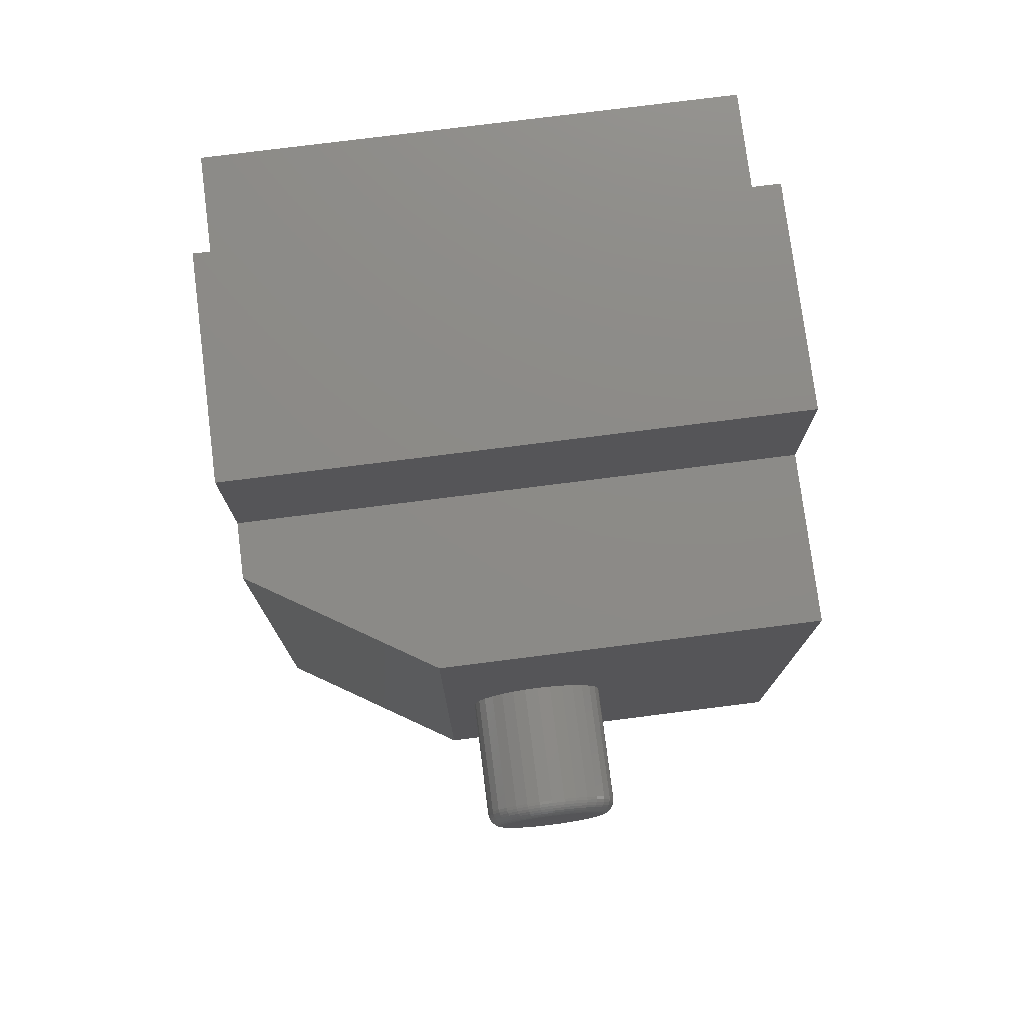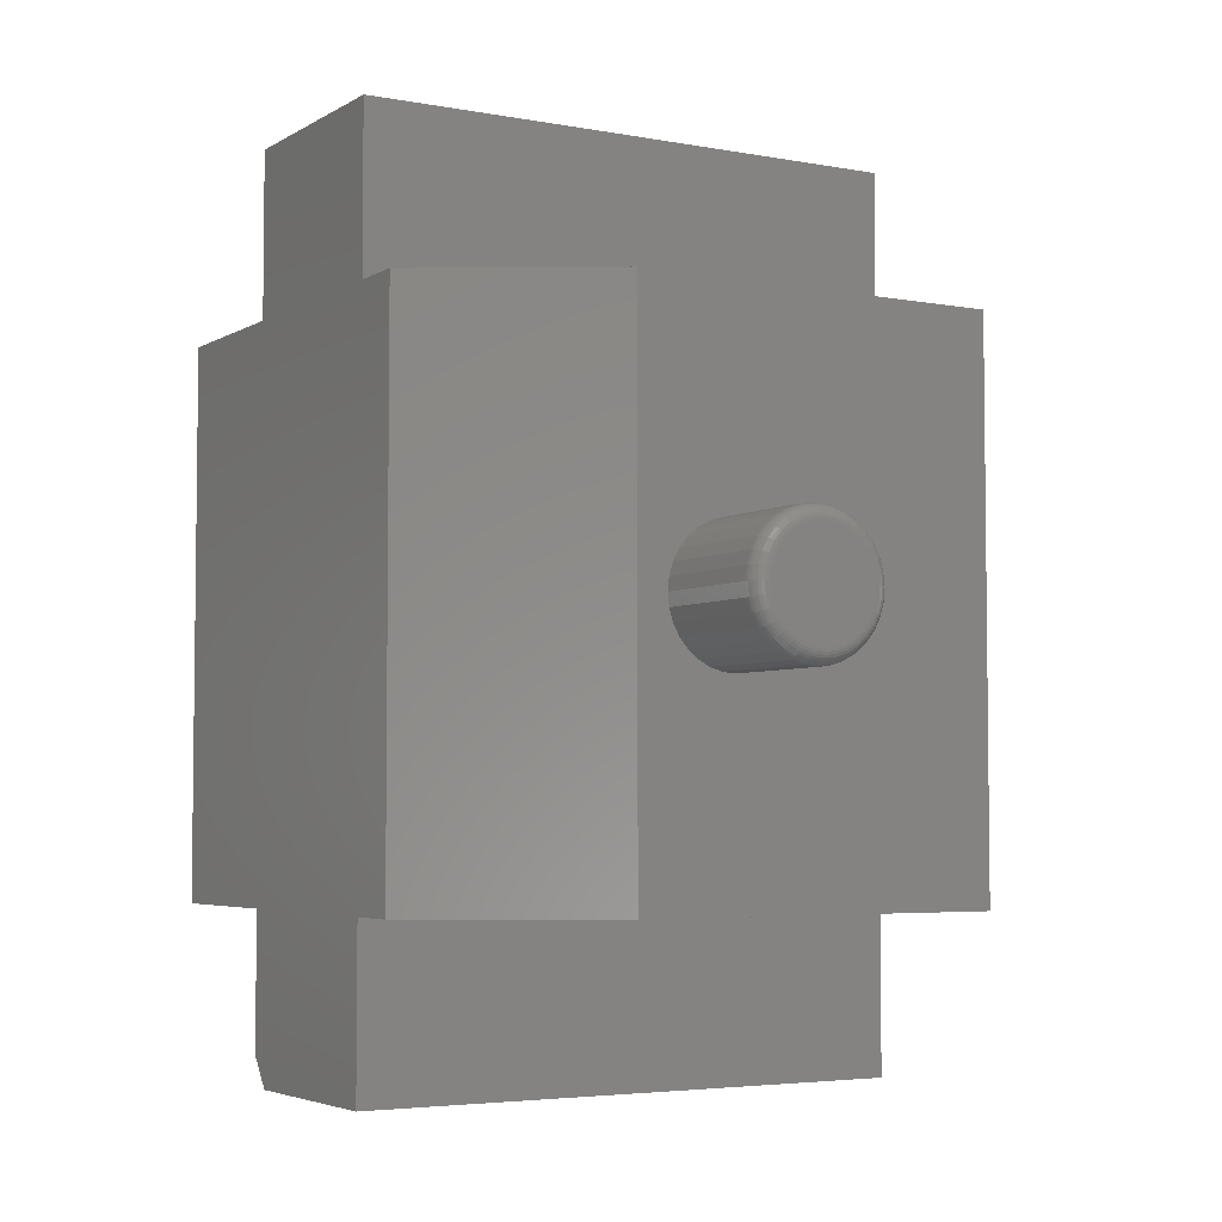
<metadata>
{"format":"stl","ext":"stl","renderer":"f3d","projection":"perspective","resolution":1024,"background":"white","views":[{"elev":76.8,"azim":-7.2,"up":"+Y"},{"elev":-4.4,"azim":-30.5,"up":"+Y"}]}
</metadata>
<code>
# stl→obj: 348 verts, 692 faces
v 1.435e-18 -0.1719 0.1953
v 0 0 0.1719
v 0 -0.1406 0.1719
v 0 0.5781 0.1719
v 0 0.5781 0
v 0 0 0
v 0 0.75 0.1719
v 1.416e-17 -0.1719 0.4031
v 0 0 0.4031
v 0 0.5781 0.4031
v -1.416e-17 0.75 0.4031
v 0 0.5781 0.4609
v 0 0 0.4609
v 0.5781 -1.965e-33 0.1719
v 0.5781 0 0
v 0.5781 0.5781 0
v 0.5781 0.5781 0.1719
v 0.5781 -0.1719 0.1953
v 0.5781 -0.1406 0.1719
v 0.5781 0.75 0.1719
v 0.5781 0.75 0.4031
v 0.5781 0.5781 0.4031
v 0.5781 0 0.4031
v 0.5781 -0.1719 0.4031
v 0.5781 0 0.5781
v 0.5781 0.5781 0.5781
v 0.1875 0.5781 0.5781
v 0.1875 0 0.5781
v 0.279 0.3434 0.7188
v 0.3006 0.3434 0.7188
v 0.2898 0.3445 0.7188
v 0.2686 0.3403 0.7188
v 0.311 0.3403 0.7188
v 0.259 0.3351 0.7188
v 0.3206 0.3351 0.7188
v 0.2506 0.3283 0.7188
v 0.329 0.3283 0.7188
v 0.2437 0.3199 0.7188
v 0.3359 0.3199 0.7188
v 0.2386 0.3103 0.7188
v 0.341 0.3103 0.7188
v 0.341 0.2679 0.7188
v 0.2437 0.2583 0.7188
v 0.3359 0.2583 0.7188
v 0.2506 0.2499 0.7188
v 0.329 0.2499 0.7188
v 0.259 0.243 0.7188
v 0.3206 0.243 0.7188
v 0.2686 0.2379 0.7188
v 0.311 0.2379 0.7188
v 0.279 0.2347 0.7188
v 0.3006 0.2347 0.7188
v 0.2898 0.2336 0.7188
v 0.3442 0.2999 0.7188
v 0.2354 0.2999 0.7188
v 0.3452 0.2891 0.7188
v 0.2344 0.2891 0.7188
v 0.3442 0.2782 0.7188
v 0.2354 0.2782 0.7188
v 0.2386 0.2679 0.7188
v 0.3609 0.2891 0.5781
v 0.3609 0.2891 0.7031
v 0.3595 0.2752 0.5781
v 0.3595 0.2752 0.7031
v 0.3554 0.2619 0.5781
v 0.3554 0.2619 0.7031
v 0.3489 0.2496 0.5781
v 0.3489 0.2496 0.7031
v 0.34 0.2388 0.5781
v 0.34 0.2388 0.7031
v 0.3293 0.23 0.5781
v 0.3293 0.23 0.7031
v 0.317 0.2234 0.5781
v 0.317 0.2234 0.7031
v 0.3037 0.2194 0.5781
v 0.3037 0.2194 0.7031
v 0.2898 0.218 0.5781
v 0.2898 0.218 0.7031
v 0.2759 0.2194 0.5781
v 0.2759 0.2194 0.7031
v 0.2626 0.2234 0.5781
v 0.2626 0.2234 0.7031
v 0.2503 0.23 0.5781
v 0.2503 0.23 0.7031
v 0.2396 0.2388 0.5781
v 0.2396 0.2388 0.7031
v 0.2307 0.2496 0.5781
v 0.2307 0.2496 0.7031
v 0.2242 0.2619 0.5781
v 0.2242 0.2619 0.7031
v 0.2201 0.2752 0.5781
v 0.2201 0.2752 0.7031
v 0.2188 0.2891 0.5781
v 0.2188 0.2891 0.7031
v 0.2201 0.3029 0.5781
v 0.2201 0.3029 0.7031
v 0.2242 0.3163 0.5781
v 0.2242 0.3163 0.7031
v 0.2307 0.3285 0.5781
v 0.2307 0.3285 0.7031
v 0.2396 0.3393 0.5781
v 0.2396 0.3393 0.7031
v 0.2503 0.3481 0.5781
v 0.2503 0.3481 0.7031
v 0.2626 0.3547 0.5781
v 0.2626 0.3547 0.7031
v 0.2759 0.3587 0.5781
v 0.2759 0.3587 0.7031
v 0.2898 0.3601 0.5781
v 0.2898 0.3601 0.7031
v 0.3037 0.3587 0.5781
v 0.3037 0.3587 0.7031
v 0.317 0.3547 0.5781
v 0.317 0.3547 0.7031
v 0.3293 0.3481 0.5781
v 0.3293 0.3481 0.7031
v 0.34 0.3393 0.5781
v 0.34 0.3393 0.7031
v 0.3489 0.3285 0.5781
v 0.3489 0.3285 0.7031
v 0.3554 0.3163 0.5781
v 0.3554 0.3163 0.7031
v 0.3595 0.3029 0.5781
v 0.3595 0.3029 0.7031
v 0.2313 0.2891 0.7184
v 0.2325 0.3005 0.7184
v 0.2284 0.2891 0.7176
v 0.2296 0.301 0.7176
v 0.2257 0.2891 0.7161
v 0.2269 0.3016 0.7161
v 0.2233 0.2891 0.7142
v 0.2246 0.302 0.7142
v 0.2214 0.2891 0.7118
v 0.2227 0.3024 0.7118
v 0.2199 0.2891 0.7091
v 0.2213 0.3027 0.7091
v 0.2191 0.2891 0.7062
v 0.2204 0.3029 0.7062
v 0.3472 0.3005 0.7184
v 0.3483 0.2891 0.7184
v 0.35 0.301 0.7176
v 0.3512 0.2891 0.7176
v 0.3527 0.3016 0.7161
v 0.3539 0.2891 0.7161
v 0.355 0.302 0.7142
v 0.3563 0.2891 0.7142
v 0.3569 0.3024 0.7118
v 0.3582 0.2891 0.7118
v 0.3583 0.3027 0.7091
v 0.3597 0.2891 0.7091
v 0.3592 0.3029 0.7062
v 0.3606 0.2891 0.7062
v 0.3438 0.3114 0.7184
v 0.3465 0.3126 0.7176
v 0.349 0.3136 0.7161
v 0.3512 0.3145 0.7142
v 0.353 0.3152 0.7118
v 0.3543 0.3158 0.7091
v 0.3552 0.3161 0.7062
v 0.3384 0.3216 0.7184
v 0.3409 0.3232 0.7176
v 0.3431 0.3247 0.7161
v 0.3451 0.326 0.7142
v 0.3467 0.3271 0.7118
v 0.3479 0.3279 0.7091
v 0.3486 0.3284 0.7062
v 0.3312 0.3304 0.7184
v 0.3332 0.3325 0.7176
v 0.3351 0.3344 0.7161
v 0.3368 0.3361 0.7142
v 0.3382 0.3374 0.7118
v 0.3392 0.3385 0.7091
v 0.3398 0.3391 0.7062
v 0.3223 0.3377 0.7184
v 0.3239 0.3401 0.7176
v 0.3254 0.3424 0.7161
v 0.3267 0.3443 0.7142
v 0.3278 0.346 0.7118
v 0.3286 0.3472 0.7091
v 0.3291 0.3479 0.7062
v 0.3122 0.3431 0.7184
v 0.3133 0.3458 0.7176
v 0.3143 0.3483 0.7161
v 0.3152 0.3505 0.7142
v 0.316 0.3523 0.7118
v 0.3165 0.3536 0.7091
v 0.3169 0.3544 0.7062
v 0.3012 0.3464 0.7184
v 0.3018 0.3493 0.7176
v 0.3023 0.3519 0.7161
v 0.3028 0.3543 0.7142
v 0.3032 0.3562 0.7118
v 0.3034 0.3576 0.7091
v 0.3036 0.3585 0.7062
v 0.2898 0.3475 0.7184
v 0.2898 0.3505 0.7176
v 0.2898 0.3532 0.7161
v 0.2898 0.3555 0.7142
v 0.2898 0.3575 0.7118
v 0.2898 0.3589 0.7091
v 0.2898 0.3598 0.7062
v 0.2784 0.3464 0.7184
v 0.2778 0.3493 0.7176
v 0.2773 0.3519 0.7161
v 0.2768 0.3543 0.7142
v 0.2765 0.3562 0.7118
v 0.2762 0.3576 0.7091
v 0.276 0.3585 0.7062
v 0.2674 0.3431 0.7184
v 0.2663 0.3458 0.7176
v 0.2653 0.3483 0.7161
v 0.2644 0.3505 0.7142
v 0.2636 0.3523 0.7118
v 0.2631 0.3536 0.7091
v 0.2627 0.3544 0.7062
v 0.2573 0.3377 0.7184
v 0.2557 0.3401 0.7176
v 0.2542 0.3424 0.7161
v 0.2529 0.3443 0.7142
v 0.2518 0.346 0.7118
v 0.251 0.3472 0.7091
v 0.2505 0.3479 0.7062
v 0.2485 0.3304 0.7184
v 0.2464 0.3325 0.7176
v 0.2445 0.3344 0.7161
v 0.2428 0.3361 0.7142
v 0.2414 0.3374 0.7118
v 0.2404 0.3385 0.7091
v 0.2398 0.3391 0.7062
v 0.2412 0.3216 0.7184
v 0.2387 0.3232 0.7176
v 0.2365 0.3247 0.7161
v 0.2345 0.326 0.7142
v 0.2329 0.3271 0.7118
v 0.2317 0.3279 0.7091
v 0.231 0.3284 0.7062
v 0.2358 0.3114 0.7184
v 0.2331 0.3126 0.7176
v 0.2306 0.3136 0.7161
v 0.2284 0.3145 0.7142
v 0.2266 0.3152 0.7118
v 0.2253 0.3158 0.7091
v 0.2244 0.3161 0.7062
v 0.3472 0.2777 0.7184
v 0.35 0.2771 0.7176
v 0.3527 0.2766 0.7161
v 0.355 0.2761 0.7142
v 0.3569 0.2757 0.7118
v 0.3583 0.2754 0.7091
v 0.3592 0.2753 0.7062
v 0.2325 0.2777 0.7184
v 0.2296 0.2771 0.7176
v 0.2269 0.2766 0.7161
v 0.2246 0.2761 0.7142
v 0.2227 0.2757 0.7118
v 0.2213 0.2754 0.7091
v 0.2204 0.2753 0.7062
v 0.2358 0.2667 0.7184
v 0.2331 0.2656 0.7176
v 0.2306 0.2645 0.7161
v 0.2284 0.2636 0.7142
v 0.2266 0.2629 0.7118
v 0.2253 0.2623 0.7091
v 0.2244 0.262 0.7062
v 0.2412 0.2566 0.7184
v 0.2387 0.2549 0.7176
v 0.2365 0.2534 0.7161
v 0.2345 0.2521 0.7142
v 0.2329 0.2511 0.7118
v 0.2317 0.2502 0.7091
v 0.231 0.2498 0.7062
v 0.2485 0.2477 0.7184
v 0.2464 0.2456 0.7176
v 0.2445 0.2437 0.7161
v 0.2428 0.2421 0.7142
v 0.2414 0.2407 0.7118
v 0.2404 0.2397 0.7091
v 0.2398 0.239 0.7062
v 0.2573 0.2404 0.7184
v 0.2557 0.238 0.7176
v 0.2542 0.2358 0.7161
v 0.2529 0.2338 0.7142
v 0.2518 0.2322 0.7118
v 0.251 0.231 0.7091
v 0.2505 0.2302 0.7062
v 0.2674 0.235 0.7184
v 0.2663 0.2323 0.7176
v 0.2653 0.2298 0.7161
v 0.2644 0.2276 0.7142
v 0.2636 0.2259 0.7118
v 0.2631 0.2245 0.7091
v 0.2627 0.2237 0.7062
v 0.2784 0.2317 0.7184
v 0.2778 0.2288 0.7176
v 0.2773 0.2262 0.7161
v 0.2768 0.2239 0.7142
v 0.2765 0.222 0.7118
v 0.2762 0.2205 0.7091
v 0.276 0.2197 0.7062
v 0.2898 0.2306 0.7184
v 0.2898 0.2277 0.7176
v 0.2898 0.225 0.7161
v 0.2898 0.2226 0.7142
v 0.2898 0.2206 0.7118
v 0.2898 0.2192 0.7091
v 0.2898 0.2183 0.7062
v 0.3012 0.2317 0.7184
v 0.3018 0.2288 0.7176
v 0.3023 0.2262 0.7161
v 0.3028 0.2239 0.7142
v 0.3032 0.222 0.7118
v 0.3034 0.2205 0.7091
v 0.3036 0.2197 0.7062
v 0.3122 0.235 0.7184
v 0.3133 0.2323 0.7176
v 0.3143 0.2298 0.7161
v 0.3152 0.2276 0.7142
v 0.316 0.2259 0.7118
v 0.3165 0.2245 0.7091
v 0.3169 0.2237 0.7062
v 0.3223 0.2404 0.7184
v 0.3239 0.238 0.7176
v 0.3254 0.2358 0.7161
v 0.3267 0.2338 0.7142
v 0.3278 0.2322 0.7118
v 0.3286 0.231 0.7091
v 0.3291 0.2302 0.7062
v 0.3312 0.2477 0.7184
v 0.3332 0.2456 0.7176
v 0.3351 0.2437 0.7161
v 0.3368 0.2421 0.7142
v 0.3382 0.2407 0.7118
v 0.3392 0.2397 0.7091
v 0.3398 0.239 0.7062
v 0.3384 0.2566 0.7184
v 0.3409 0.2549 0.7176
v 0.3431 0.2534 0.7161
v 0.3451 0.2521 0.7142
v 0.3467 0.2511 0.7118
v 0.3479 0.2502 0.7091
v 0.3486 0.2498 0.7062
v 0.3438 0.2667 0.7184
v 0.3465 0.2656 0.7176
v 0.349 0.2645 0.7161
v 0.3512 0.2636 0.7142
v 0.353 0.2629 0.7118
v 0.3543 0.2623 0.7091
v 0.3552 0.262 0.7062
f 1 2 3
f 4 5 6
f 4 6 2
f 4 2 1
f 4 1 7
f 7 1 8
f 7 8 9
f 7 9 10
f 7 10 11
f 10 9 12
f 12 9 13
f 14 15 16
f 14 16 17
f 14 17 18
f 14 18 19
f 18 17 20
f 18 20 21
f 18 21 22
f 18 22 23
f 18 23 24
f 23 22 25
f 25 22 26
f 20 7 21
f 21 7 11
f 22 10 26
f 26 10 12
f 26 12 27
f 16 5 17
f 17 5 4
f 11 10 21
f 21 10 22
f 20 17 7
f 7 17 4
f 1 18 8
f 8 18 24
f 3 2 19
f 19 2 14
f 18 1 19
f 19 1 3
f 9 23 13
f 13 23 25
f 13 25 28
f 6 15 2
f 2 15 14
f 24 23 8
f 8 23 9
f 29 30 31
f 30 29 32
f 30 32 33
f 33 32 34
f 33 34 35
f 35 34 36
f 35 36 37
f 37 36 38
f 37 38 39
f 39 38 40
f 39 40 41
f 42 43 44
f 44 43 45
f 44 45 46
f 46 45 47
f 46 47 48
f 48 47 49
f 48 49 50
f 50 49 51
f 50 51 52
f 52 51 53
f 41 40 54
f 54 40 55
f 54 55 56
f 56 55 57
f 56 57 58
f 58 57 59
f 58 59 42
f 42 59 60
f 42 60 43
f 61 62 63
f 63 62 64
f 63 64 65
f 65 64 66
f 65 66 67
f 67 66 68
f 67 68 69
f 69 68 70
f 69 70 71
f 71 70 72
f 71 72 73
f 73 72 74
f 73 74 75
f 75 74 76
f 75 76 77
f 77 76 78
f 77 78 79
f 79 78 80
f 79 80 81
f 81 80 82
f 81 82 83
f 83 82 84
f 83 84 85
f 85 84 86
f 85 86 87
f 87 86 88
f 87 88 89
f 89 88 90
f 89 90 91
f 91 90 92
f 91 92 93
f 93 92 94
f 93 94 95
f 95 94 96
f 95 96 97
f 97 96 98
f 97 98 99
f 99 98 100
f 99 100 101
f 101 100 102
f 101 102 103
f 103 102 104
f 103 104 105
f 105 104 106
f 105 106 107
f 107 106 108
f 107 108 109
f 109 108 110
f 109 110 111
f 111 110 112
f 111 112 113
f 113 112 114
f 113 114 115
f 115 114 116
f 115 116 117
f 117 116 118
f 117 118 119
f 119 118 120
f 119 120 121
f 121 120 122
f 121 122 123
f 123 122 124
f 123 124 61
f 61 124 62
f 57 55 125
f 125 55 126
f 125 126 127
f 127 126 128
f 127 128 129
f 129 128 130
f 129 130 131
f 131 130 132
f 131 132 133
f 133 132 134
f 133 134 135
f 135 134 136
f 135 136 137
f 137 136 138
f 137 138 94
f 94 138 96
f 54 56 139
f 139 56 140
f 139 140 141
f 141 140 142
f 141 142 143
f 143 142 144
f 143 144 145
f 145 144 146
f 145 146 147
f 147 146 148
f 147 148 149
f 149 148 150
f 149 150 151
f 151 150 152
f 151 152 124
f 124 152 62
f 41 54 153
f 153 54 139
f 153 139 154
f 154 139 141
f 154 141 155
f 155 141 143
f 155 143 156
f 156 143 145
f 156 145 157
f 157 145 147
f 157 147 158
f 158 147 149
f 158 149 159
f 159 149 151
f 159 151 122
f 122 151 124
f 39 41 160
f 160 41 153
f 160 153 161
f 161 153 154
f 161 154 162
f 162 154 155
f 162 155 163
f 163 155 156
f 163 156 164
f 164 156 157
f 164 157 165
f 165 157 158
f 165 158 166
f 166 158 159
f 166 159 120
f 120 159 122
f 37 39 167
f 167 39 160
f 167 160 168
f 168 160 161
f 168 161 169
f 169 161 162
f 169 162 170
f 170 162 163
f 170 163 171
f 171 163 164
f 171 164 172
f 172 164 165
f 172 165 173
f 173 165 166
f 173 166 118
f 118 166 120
f 35 37 174
f 174 37 167
f 174 167 175
f 175 167 168
f 175 168 176
f 176 168 169
f 176 169 177
f 177 169 170
f 177 170 178
f 178 170 171
f 178 171 179
f 179 171 172
f 179 172 180
f 180 172 173
f 180 173 116
f 116 173 118
f 33 35 181
f 181 35 174
f 181 174 182
f 182 174 175
f 182 175 183
f 183 175 176
f 183 176 184
f 184 176 177
f 184 177 185
f 185 177 178
f 185 178 186
f 186 178 179
f 186 179 187
f 187 179 180
f 187 180 114
f 114 180 116
f 30 33 188
f 188 33 181
f 188 181 189
f 189 181 182
f 189 182 190
f 190 182 183
f 190 183 191
f 191 183 184
f 191 184 192
f 192 184 185
f 192 185 193
f 193 185 186
f 193 186 194
f 194 186 187
f 194 187 112
f 112 187 114
f 31 30 195
f 195 30 188
f 195 188 196
f 196 188 189
f 196 189 197
f 197 189 190
f 197 190 198
f 198 190 191
f 198 191 199
f 199 191 192
f 199 192 200
f 200 192 193
f 200 193 201
f 201 193 194
f 201 194 110
f 110 194 112
f 29 31 202
f 202 31 195
f 202 195 203
f 203 195 196
f 203 196 204
f 204 196 197
f 204 197 205
f 205 197 198
f 205 198 206
f 206 198 199
f 206 199 207
f 207 199 200
f 207 200 208
f 208 200 201
f 208 201 108
f 108 201 110
f 32 29 209
f 209 29 202
f 209 202 210
f 210 202 203
f 210 203 211
f 211 203 204
f 211 204 212
f 212 204 205
f 212 205 213
f 213 205 206
f 213 206 214
f 214 206 207
f 214 207 215
f 215 207 208
f 215 208 106
f 106 208 108
f 34 32 216
f 216 32 209
f 216 209 217
f 217 209 210
f 217 210 218
f 218 210 211
f 218 211 219
f 219 211 212
f 219 212 220
f 220 212 213
f 220 213 221
f 221 213 214
f 221 214 222
f 222 214 215
f 222 215 104
f 104 215 106
f 36 34 223
f 223 34 216
f 223 216 224
f 224 216 217
f 224 217 225
f 225 217 218
f 225 218 226
f 226 218 219
f 226 219 227
f 227 219 220
f 227 220 228
f 228 220 221
f 228 221 229
f 229 221 222
f 229 222 102
f 102 222 104
f 38 36 230
f 230 36 223
f 230 223 231
f 231 223 224
f 231 224 232
f 232 224 225
f 232 225 233
f 233 225 226
f 233 226 234
f 234 226 227
f 234 227 235
f 235 227 228
f 235 228 236
f 236 228 229
f 236 229 100
f 100 229 102
f 40 38 237
f 237 38 230
f 237 230 238
f 238 230 231
f 238 231 239
f 239 231 232
f 239 232 240
f 240 232 233
f 240 233 241
f 241 233 234
f 241 234 242
f 242 234 235
f 242 235 243
f 243 235 236
f 243 236 98
f 98 236 100
f 55 40 126
f 126 40 237
f 126 237 128
f 128 237 238
f 128 238 130
f 130 238 239
f 130 239 132
f 132 239 240
f 132 240 134
f 134 240 241
f 134 241 136
f 136 241 242
f 136 242 138
f 138 242 243
f 138 243 96
f 96 243 98
f 56 58 140
f 140 58 244
f 140 244 142
f 142 244 245
f 142 245 144
f 144 245 246
f 144 246 146
f 146 246 247
f 146 247 148
f 148 247 248
f 148 248 150
f 150 248 249
f 150 249 152
f 152 249 250
f 152 250 62
f 62 250 64
f 59 57 251
f 251 57 125
f 251 125 252
f 252 125 127
f 252 127 253
f 253 127 129
f 253 129 254
f 254 129 131
f 254 131 255
f 255 131 133
f 255 133 256
f 256 133 135
f 256 135 257
f 257 135 137
f 257 137 92
f 92 137 94
f 60 59 258
f 258 59 251
f 258 251 259
f 259 251 252
f 259 252 260
f 260 252 253
f 260 253 261
f 261 253 254
f 261 254 262
f 262 254 255
f 262 255 263
f 263 255 256
f 263 256 264
f 264 256 257
f 264 257 90
f 90 257 92
f 43 60 265
f 265 60 258
f 265 258 266
f 266 258 259
f 266 259 267
f 267 259 260
f 267 260 268
f 268 260 261
f 268 261 269
f 269 261 262
f 269 262 270
f 270 262 263
f 270 263 271
f 271 263 264
f 271 264 88
f 88 264 90
f 45 43 272
f 272 43 265
f 272 265 273
f 273 265 266
f 273 266 274
f 274 266 267
f 274 267 275
f 275 267 268
f 275 268 276
f 276 268 269
f 276 269 277
f 277 269 270
f 277 270 278
f 278 270 271
f 278 271 86
f 86 271 88
f 47 45 279
f 279 45 272
f 279 272 280
f 280 272 273
f 280 273 281
f 281 273 274
f 281 274 282
f 282 274 275
f 282 275 283
f 283 275 276
f 283 276 284
f 284 276 277
f 284 277 285
f 285 277 278
f 285 278 84
f 84 278 86
f 49 47 286
f 286 47 279
f 286 279 287
f 287 279 280
f 287 280 288
f 288 280 281
f 288 281 289
f 289 281 282
f 289 282 290
f 290 282 283
f 290 283 291
f 291 283 284
f 291 284 292
f 292 284 285
f 292 285 82
f 82 285 84
f 51 49 293
f 293 49 286
f 293 286 294
f 294 286 287
f 294 287 295
f 295 287 288
f 295 288 296
f 296 288 289
f 296 289 297
f 297 289 290
f 297 290 298
f 298 290 291
f 298 291 299
f 299 291 292
f 299 292 80
f 80 292 82
f 53 51 300
f 300 51 293
f 300 293 301
f 301 293 294
f 301 294 302
f 302 294 295
f 302 295 303
f 303 295 296
f 303 296 304
f 304 296 297
f 304 297 305
f 305 297 298
f 305 298 306
f 306 298 299
f 306 299 78
f 78 299 80
f 52 53 307
f 307 53 300
f 307 300 308
f 308 300 301
f 308 301 309
f 309 301 302
f 309 302 310
f 310 302 303
f 310 303 311
f 311 303 304
f 311 304 312
f 312 304 305
f 312 305 313
f 313 305 306
f 313 306 76
f 76 306 78
f 50 52 314
f 314 52 307
f 314 307 315
f 315 307 308
f 315 308 316
f 316 308 309
f 316 309 317
f 317 309 310
f 317 310 318
f 318 310 311
f 318 311 319
f 319 311 312
f 319 312 320
f 320 312 313
f 320 313 74
f 74 313 76
f 48 50 321
f 321 50 314
f 321 314 322
f 322 314 315
f 322 315 323
f 323 315 316
f 323 316 324
f 324 316 317
f 324 317 325
f 325 317 318
f 325 318 326
f 326 318 319
f 326 319 327
f 327 319 320
f 327 320 72
f 72 320 74
f 46 48 328
f 328 48 321
f 328 321 329
f 329 321 322
f 329 322 330
f 330 322 323
f 330 323 331
f 331 323 324
f 331 324 332
f 332 324 325
f 332 325 333
f 333 325 326
f 333 326 334
f 334 326 327
f 334 327 70
f 70 327 72
f 44 46 335
f 335 46 328
f 335 328 336
f 336 328 329
f 336 329 337
f 337 329 330
f 337 330 338
f 338 330 331
f 338 331 339
f 339 331 332
f 339 332 340
f 340 332 333
f 340 333 341
f 341 333 334
f 341 334 68
f 68 334 70
f 42 44 342
f 342 44 335
f 342 335 343
f 343 335 336
f 343 336 344
f 344 336 337
f 344 337 345
f 345 337 338
f 345 338 346
f 346 338 339
f 346 339 347
f 347 339 340
f 347 340 348
f 348 340 341
f 348 341 66
f 66 341 68
f 58 42 244
f 244 42 342
f 244 342 245
f 245 342 343
f 245 343 246
f 246 343 344
f 246 344 247
f 247 344 345
f 247 345 248
f 248 345 346
f 248 346 249
f 249 346 347
f 249 347 250
f 250 347 348
f 250 348 64
f 64 348 66
f 27 28 93
f 27 93 95
f 27 95 97
f 27 97 99
f 27 99 101
f 27 101 103
f 27 103 105
f 27 105 107
f 27 107 109
f 27 109 26
f 28 25 77
f 28 77 79
f 28 79 81
f 28 81 83
f 28 83 85
f 28 85 87
f 28 87 89
f 28 89 91
f 28 91 93
f 25 63 65
f 25 65 67
f 25 67 69
f 25 69 71
f 25 71 73
f 25 73 75
f 25 75 77
f 26 109 111
f 26 111 113
f 26 113 115
f 26 115 117
f 26 117 119
f 26 119 121
f 26 121 123
f 26 123 61
f 26 61 63
f 26 63 25
f 28 27 13
f 13 27 12
f 6 5 15
f 15 5 16

</code>
